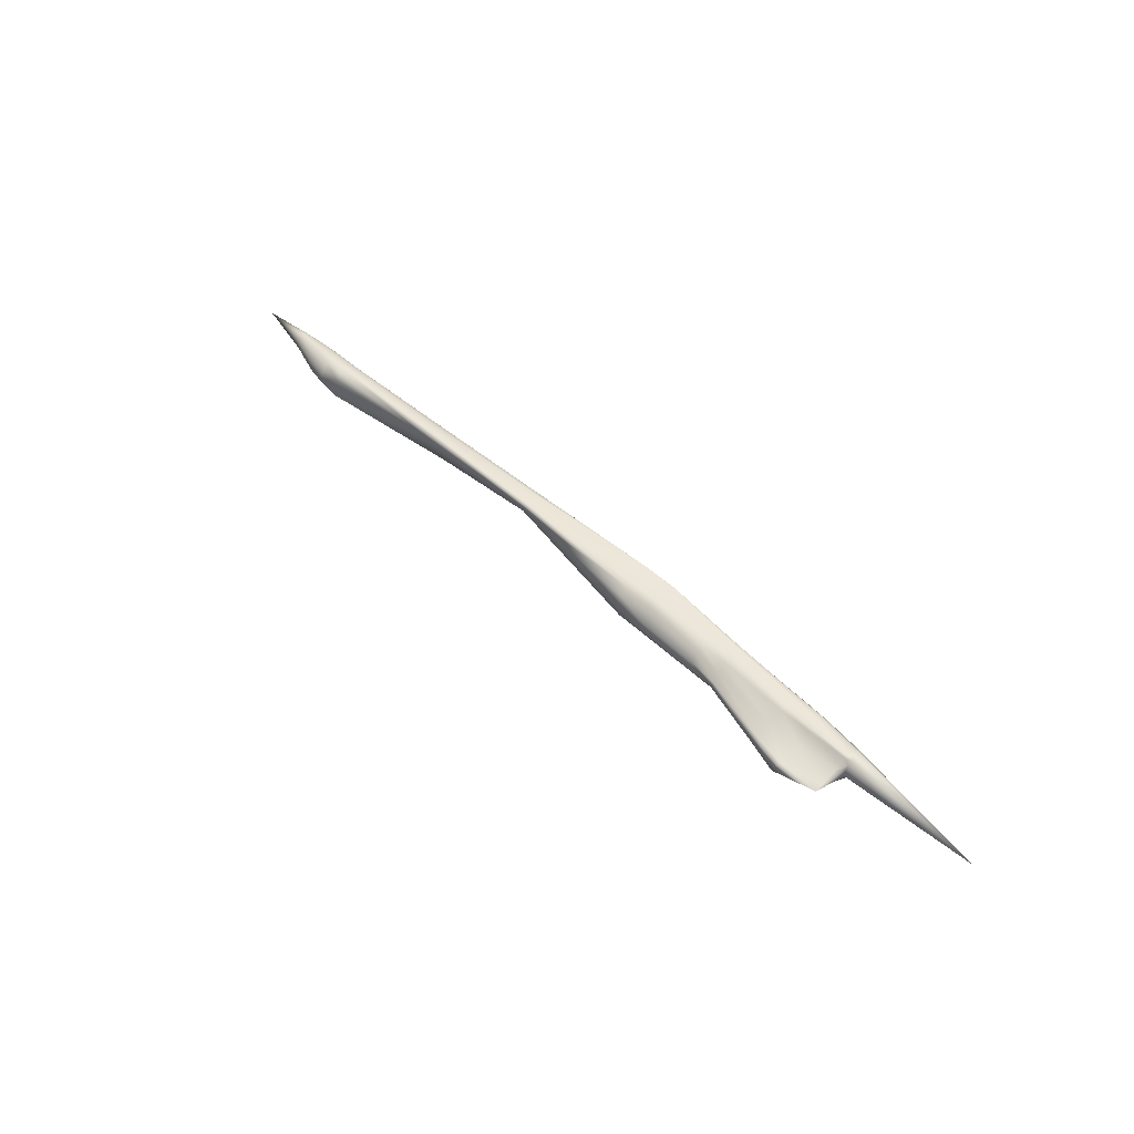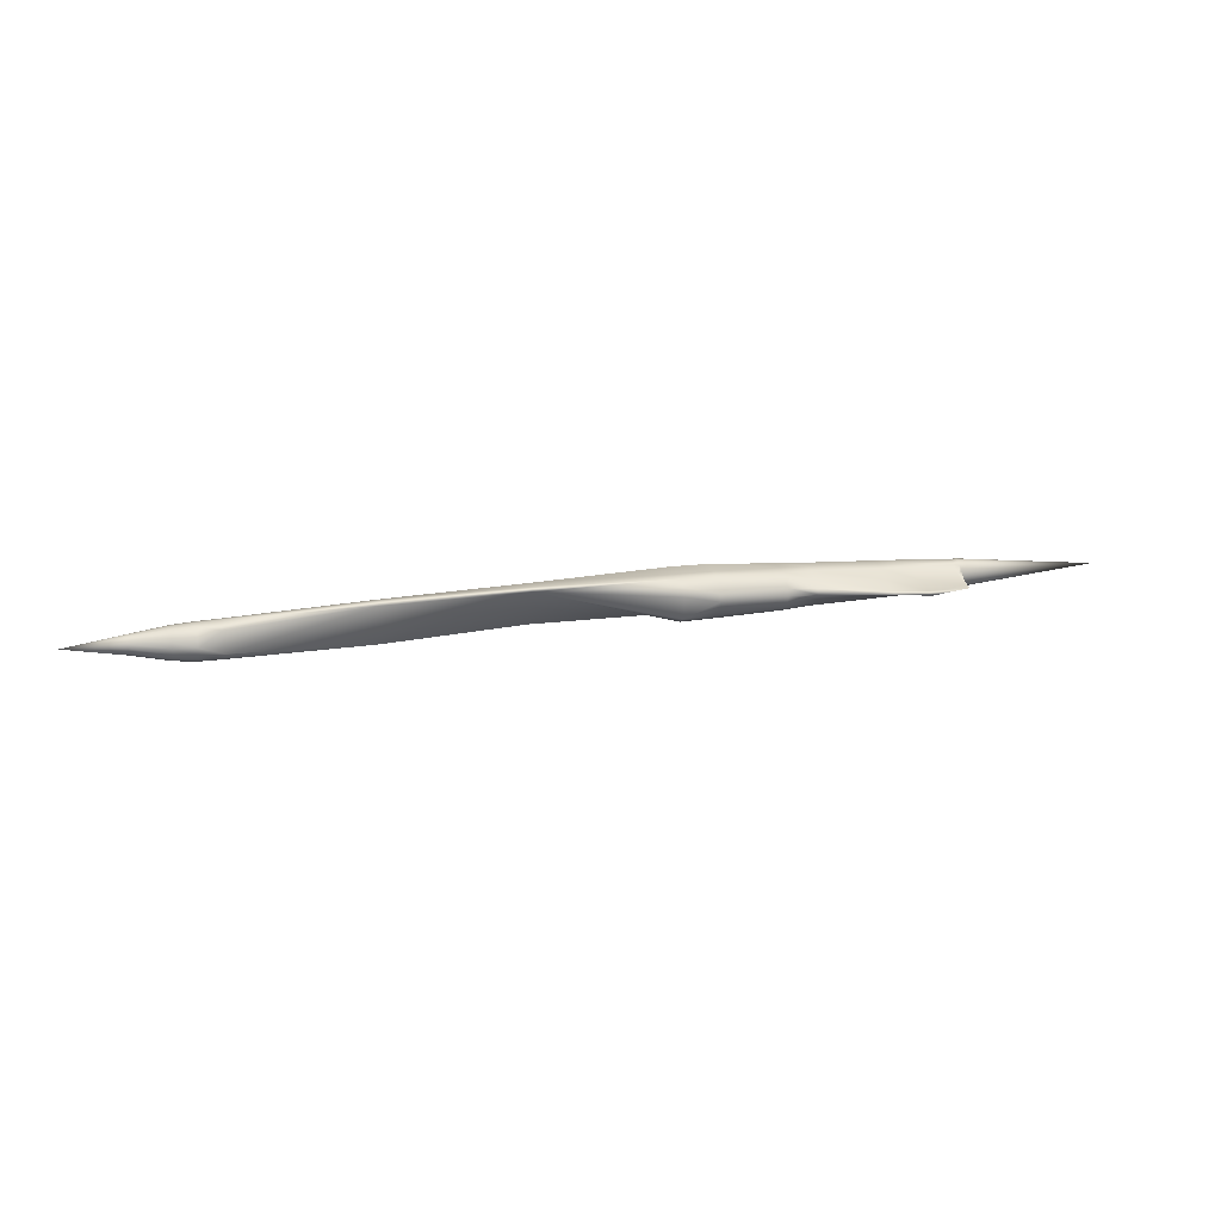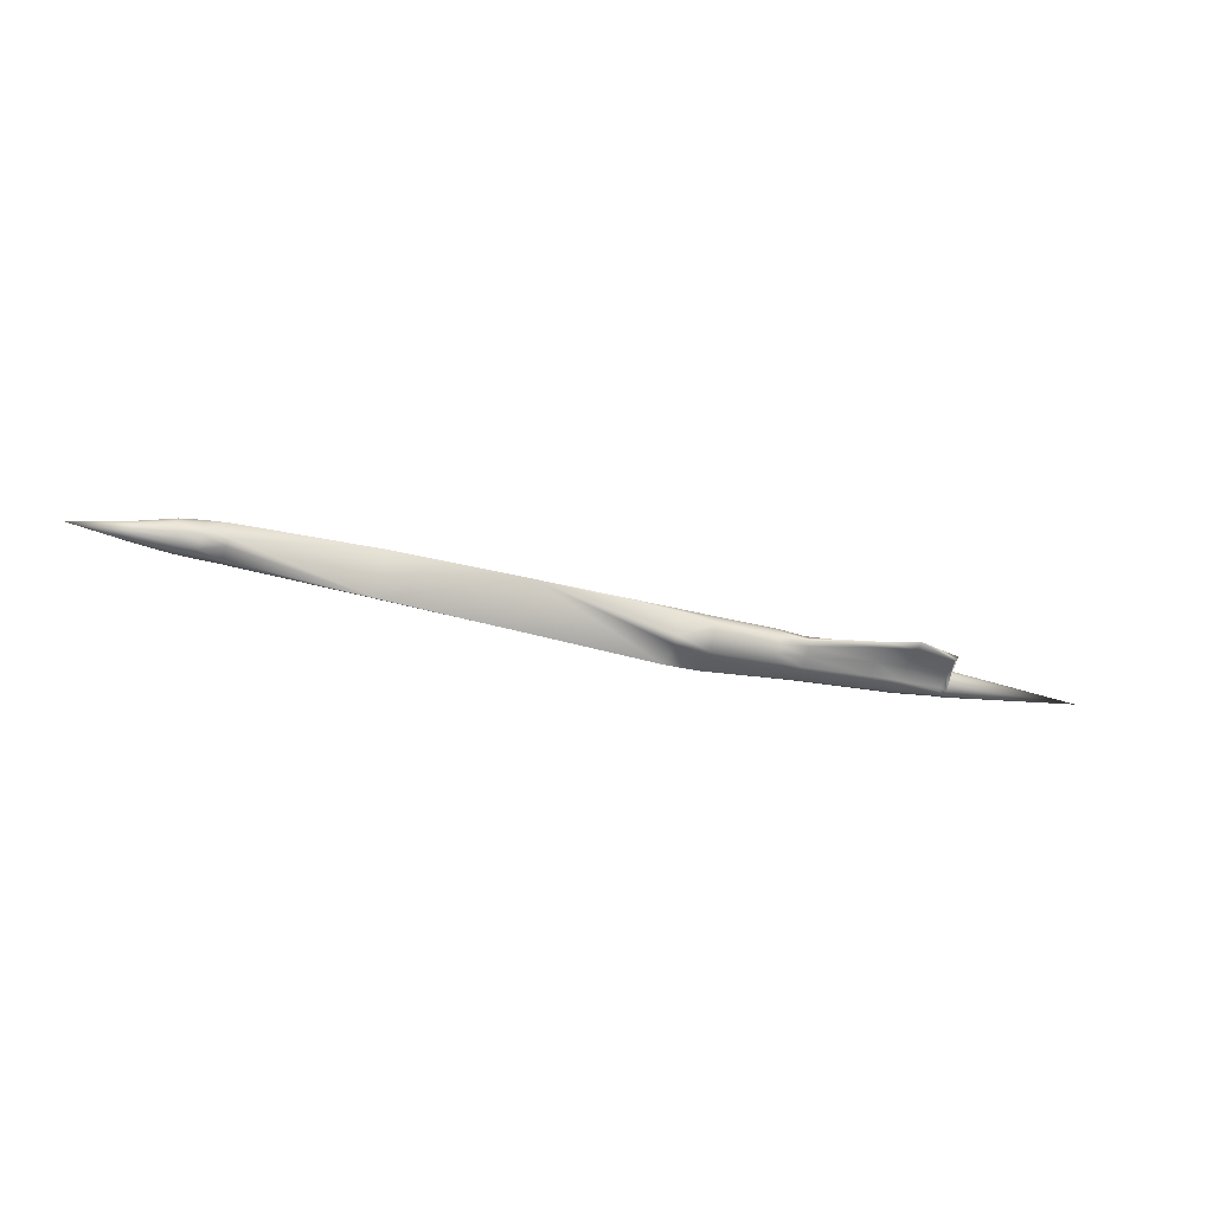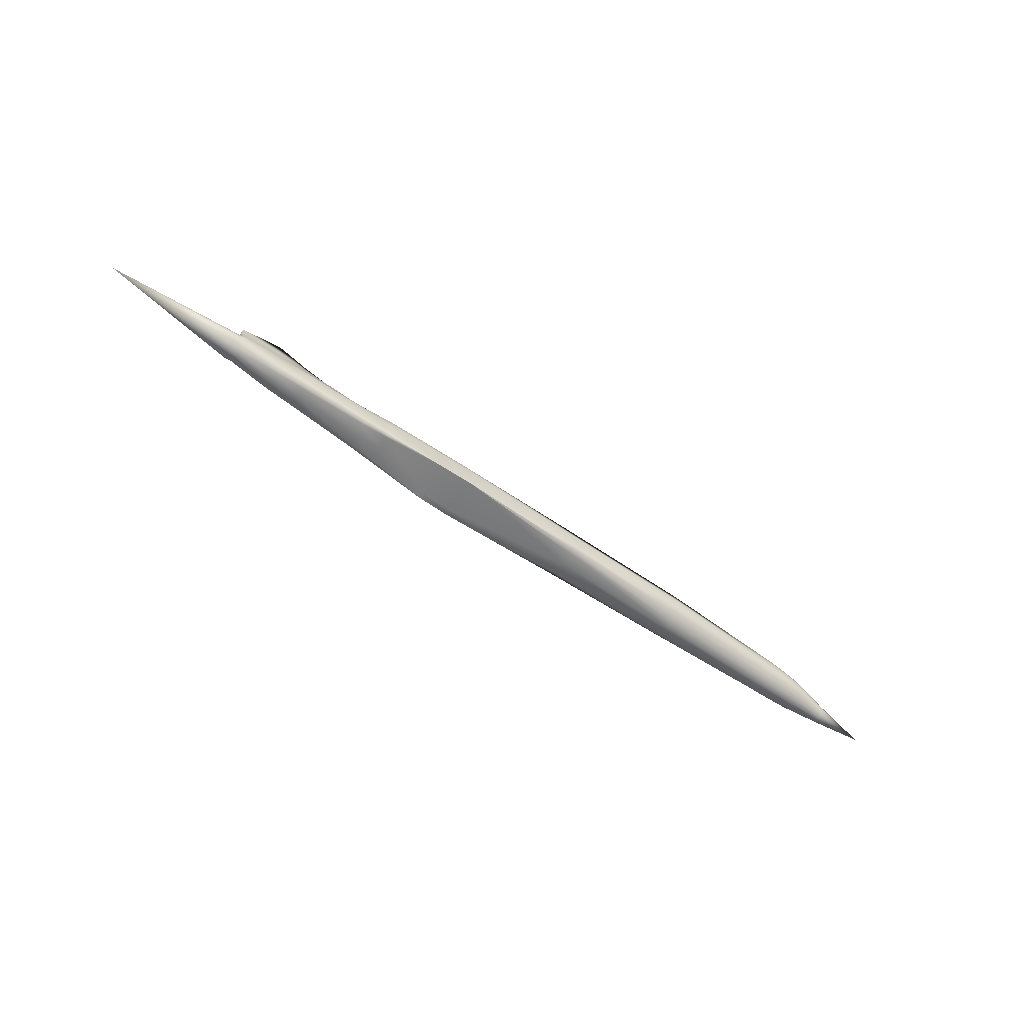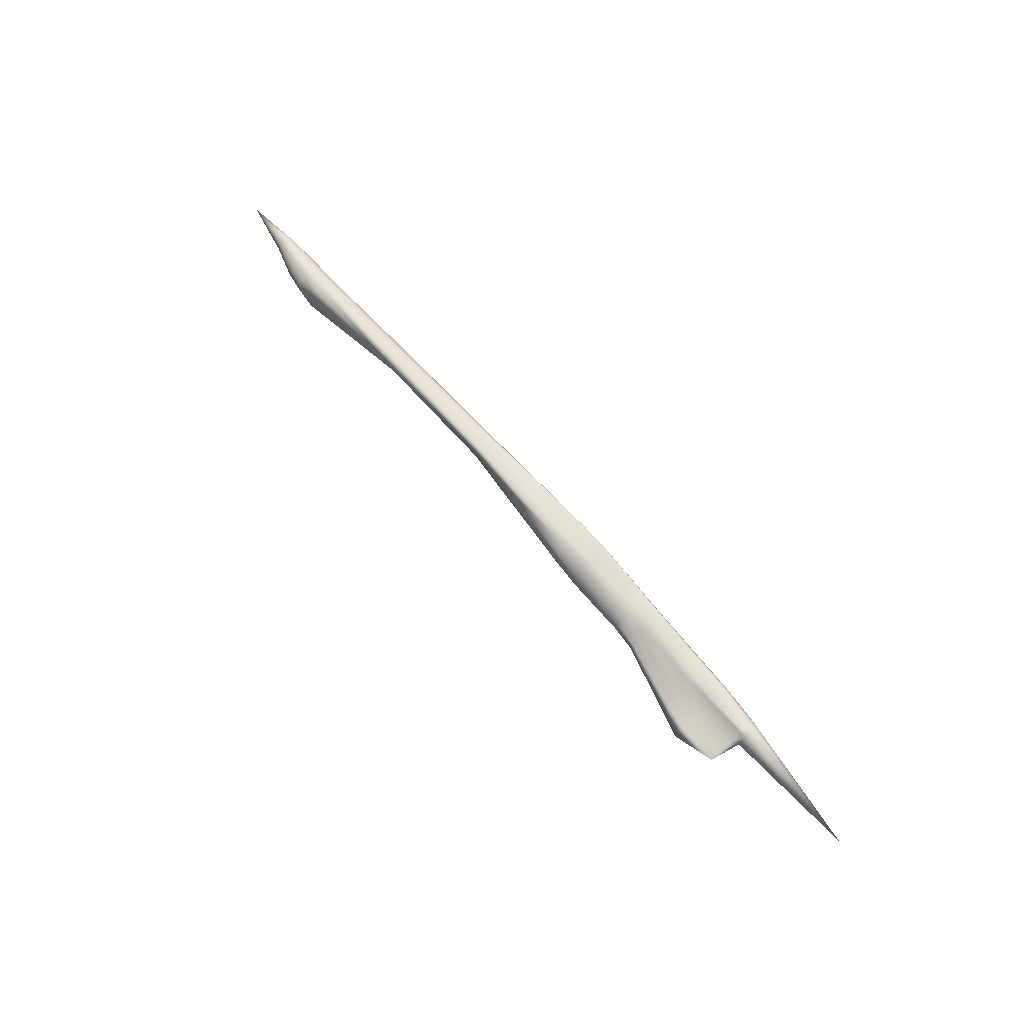
<metadata>
{"format":"obj","ext":"obj","renderer":"f3d","projection":"perspective","resolution":1024,"background":"white","views":[{"elev":50.0,"azim":44.7,"up":"+Y"},{"elev":19.6,"azim":-15.5,"up":"+Y"},{"elev":-36.1,"azim":-18.6,"up":"+Y"},{"elev":-58.2,"azim":143.8,"up":"+Z"},{"elev":66.9,"azim":48.5,"up":"+Y"}]}
</metadata>
<code>
v 0.5679 0.2382 0.08606
v 0.5679 0.2102 0.07279
v 0.025 0.2308 0.05187
v 0.082 0.2392 0.05958
v 0.082 0.2399 0.05612
v 0.082 0.2372 0.06252
v 0.082 0.2343 0.06448
v 0.082 0.2308 0.06517
v 0.082 0.2274 0.06448
v 0.082 0.2244 0.06252
v 0.082 0.2225 0.05958
v 0.082 0.2218 0.05612
v 0.082 0.2225 0.05266
v 0.082 0.2244 0.04972
v 0.082 0.2274 0.04776
v 0.082 0.2308 0.04707
v 0.082 0.2343 0.04776
v 0.082 0.2372 0.04972
v 0.082 0.2392 0.05266
v 0.1182 0.245 0.06761
v 0.1182 0.2462 0.06161
v 0.1182 0.2417 0.0727
v 0.1182 0.2367 0.07611
v 0.1182 0.2308 0.0773
v 0.1182 0.2249 0.07611
v 0.1182 0.22 0.0727
v 0.1182 0.2166 0.06761
v 0.1182 0.2155 0.06161
v 0.1182 0.2166 0.0556
v 0.1182 0.22 0.05051
v 0.1182 0.2249 0.0471
v 0.1182 0.2308 0.04591
v 0.1182 0.2367 0.0471
v 0.1182 0.2417 0.05051
v 0.1182 0.245 0.0556
v 0.1392 0.2467 0.07019
v 0.1392 0.248 0.06352
v 0.1392 0.243 0.07583
v 0.1392 0.2374 0.07961
v 0.1392 0.2308 0.08094
v 0.1392 0.2243 0.07961
v 0.1392 0.2187 0.07583
v 0.1392 0.215 0.07019
v 0.1392 0.2136 0.06352
v 0.1392 0.215 0.05686
v 0.1392 0.2187 0.05121
v 0.1392 0.2243 0.04743
v 0.1392 0.2308 0.04611
v 0.1392 0.2374 0.04743
v 0.1392 0.243 0.05121
v 0.1392 0.2467 0.05686
v 0.1607 0.2476 0.07207
v 0.1607 0.2489 0.06494
v 0.1607 0.2436 0.07811
v 0.1607 0.2239 0.08215
v 0.1607 0.218 0.07811
v 0.1607 0.2127 0.06494
v 0.1607 0.2141 0.05781
v 0.1607 0.218 0.05177
v 0.1607 0.2239 0.04773
v 0.1607 0.2308 0.04631
v 0.1607 0.2378 0.04773
v 0.1607 0.2436 0.05177
v 0.1607 0.2476 0.05781
v 0.2964 0.2517 0.0741
v 0.2964 0.2535 0.06544
v 0.2964 0.2099 0.05679
v 0.2964 0.2148 0.04945
v 0.2964 0.2222 0.04455
v 0.2964 0.2308 0.04282
v 0.2964 0.2395 0.04455
v 0.2964 0.2468 0.04945
v 0.2964 0.2517 0.05679
v 0.4321 0.2517 0.0741
v 0.4321 0.2535 0.06544
v 0.4321 0.2117 0.04636
v 0.4321 0.2167 0.04369
v 0.4321 0.2308 0.04282
v 0.4321 0.245 0.04369
v 0.4321 0.2499 0.04636
v 0.4321 0.2526 0.05131
v 0.5679 0.2515 0.07279
v 0.5679 0.2535 0.06544
v 0.5679 0.2459 0.08052
v 0.5679 0.2158 0.08052
v 0.5679 0.2083 0.0429
v 0.5679 0.2084 0.04284
v 0.5679 0.2151 0.04282
v 0.5679 0.2532 0.04284
v 0.5679 0.2534 0.0429
v 0.5679 0.2534 0.04304
v 0.6015 0.251 0.0726
v 0.6015 0.2529 0.06507
v 0.6015 0.2458 0.08012
v 0.6015 0.2383 0.08542
v 0.6015 0.2308 0.08732
v 0.6015 0.2234 0.08542
v 0.6015 0.2159 0.08012
v 0.6015 0.2107 0.0726
v 0.6015 0.2088 0.06507
v 0.6015 0.2088 0.04304
v 0.6015 0.2089 0.0429
v 0.6015 0.209 0.04284
v 0.6015 0.2155 0.04282
v 0.6015 0.2527 0.04284
v 0.6015 0.2528 0.0429
v 0.6015 0.2529 0.04304
v 0.6653 0.2491 0.07369
v 0.6653 0.2506 0.06474
v 0.6653 0.2447 0.08149
v 0.6653 0.2383 0.08674
v 0.6653 0.2308 0.08858
v 0.6653 0.2234 0.08674
v 0.6653 0.2169 0.08149
v 0.6653 0.2126 0.07369
v 0.6653 0.211 0.06474
v 0.6653 0.2114 0.04967
v 0.6653 0.2128 0.04695
v 0.6653 0.2156 0.04562
v 0.6653 0.2308 0.0452
v 0.6653 0.2461 0.04562
v 0.6653 0.2489 0.04695
v 0.6653 0.2502 0.04967
v 0.6929 0.2477 0.07229
v 0.6929 0.2497 0.06567
v 0.6929 0.2423 0.08149
v 0.6929 0.2356 0.08879
v 0.6929 0.2308 0.09155
v 0.6929 0.226 0.08879
v 0.6929 0.2193 0.08149
v 0.6929 0.214 0.07229
v 0.6929 0.212 0.06567
v 0.6929 0.2126 0.05221
v 0.6929 0.2143 0.04865
v 0.6929 0.2178 0.04681
v 0.6929 0.2308 0.04623
v 0.6929 0.2439 0.04681
v 0.6929 0.2473 0.04865
v 0.6929 0.2491 0.05221
v 0.7598 0.2445 0.07448
v 0.7598 0.2473 0.07019
v 0.7598 0.2381 0.08844
v 0.7598 0.2325 0.1045
v 0.7598 0.2308 0.1116
v 0.7598 0.2291 0.1045
v 0.7598 0.2236 0.08844
v 0.7598 0.2172 0.07448
v 0.7598 0.2144 0.07019
v 0.7598 0.215 0.05695
v 0.7598 0.217 0.05216
v 0.7598 0.2207 0.04957
v 0.7598 0.2308 0.04873
v 0.7598 0.241 0.04957
v 0.7598 0.2447 0.05216
v 0.7598 0.2467 0.05695
v 0.7917 0.2426 0.07339
v 0.7917 0.2462 0.07142
v 0.7917 0.2356 0.08702
v 0.7917 0.2314 0.1098
v 0.7917 0.2308 0.1216
v 0.7917 0.2302 0.1098
v 0.7917 0.2261 0.08702
v 0.7917 0.2191 0.07339
v 0.7917 0.2155 0.07142
v 0.7917 0.2162 0.05886
v 0.7917 0.2182 0.05371
v 0.7917 0.2219 0.05085
v 0.7917 0.2308 0.04992
v 0.7917 0.2398 0.05085
v 0.7917 0.2435 0.05371
v 0.7917 0.2455 0.05886
v 0.8332 0.2416 0.07323
v 0.8332 0.2447 0.07131
v 0.8332 0.2355 0.08467
v 0.8332 0.2315 0.1024
v 0.8332 0.2308 0.1112
v 0.8332 0.2302 0.1024
v 0.8332 0.2262 0.08467
v 0.8332 0.22 0.07323
v 0.8332 0.217 0.07131
v 0.8332 0.218 0.06381
v 0.8332 0.2209 0.05782
v 0.8332 0.2253 0.05389
v 0.8332 0.2308 0.05253
v 0.8332 0.2364 0.05389
v 0.8332 0.2408 0.05782
v 0.8332 0.2437 0.06381
v 0.8393 0.2434 0.07153
v 0.8393 0.2444 0.06651
v 0.8393 0.2406 0.07551
v 0.8393 0.2363 0.07811
v 0.8393 0.2308 0.07901
v 0.8393 0.2254 0.07811
v 0.8393 0.2211 0.07551
v 0.8393 0.2182 0.07153
v 0.8393 0.2173 0.06651
v 0.8393 0.2183 0.06172
v 0.8393 0.2212 0.05766
v 0.8393 0.2256 0.05495
v 0.8393 0.2308 0.054
v 0.8393 0.236 0.05495
v 0.8393 0.2404 0.05766
v 0.8393 0.2434 0.06172
v 0.975 0.2308 0.07449
f 65 67 74
f 67 76 74
f 76 86 74
f 86 2 74
f 2 85 74
f 85 1 74
f 65 55 67
f 55 56 67
f 65 54 55
f 54 40 55
f 54 39 40
f 86 101 2
f 86 102 101
f 85 96 1
f 85 97 96
f 56 57 67
f 101 100 2
f 56 43 57
f 56 42 43
f 65 52 54
f 1 84 74
f 54 38 39
f 85 98 97
f 189 204 203
f 203 204 202
f 202 204 201
f 201 204 200
f 200 204 199
f 199 204 198
f 198 204 197
f 197 204 196
f 196 204 195
f 195 204 194
f 194 204 193
f 193 204 192
f 192 204 191
f 191 204 190
f 190 204 188
f 188 204 189
f 173 189 187
f 187 203 186
f 186 202 185
f 185 201 184
f 184 200 183
f 183 199 182
f 182 198 181
f 181 197 180
f 180 196 179
f 179 195 178
f 178 194 177
f 177 193 176
f 176 192 175
f 175 191 174
f 174 190 172
f 172 188 173
f 157 173 171
f 171 187 170
f 170 186 169
f 169 185 168
f 168 184 167
f 167 183 166
f 166 182 165
f 165 181 164
f 164 180 163
f 163 179 162
f 162 178 161
f 161 177 160
f 160 176 159
f 159 175 158
f 158 174 156
f 156 172 157
f 141 157 155
f 155 171 154
f 154 170 153
f 153 169 152
f 152 168 151
f 151 167 150
f 150 166 149
f 149 165 148
f 148 164 147
f 147 163 146
f 146 162 145
f 145 161 144
f 144 160 143
f 143 159 142
f 142 158 140
f 140 156 141
f 125 141 139
f 139 155 138
f 138 154 137
f 137 153 136
f 136 152 135
f 135 151 134
f 134 150 133
f 133 149 132
f 132 148 131
f 131 147 130
f 130 146 129
f 129 145 128
f 128 144 127
f 127 143 126
f 126 142 124
f 124 140 125
f 109 125 123
f 123 139 122
f 122 138 121
f 121 137 120
f 120 136 119
f 119 135 118
f 118 134 117
f 117 133 116
f 116 132 115
f 115 131 114
f 114 130 113
f 113 129 112
f 112 128 111
f 111 127 110
f 110 126 108
f 108 124 109
f 93 109 107
f 107 123 106
f 106 122 105
f 105 121 104
f 104 120 103
f 103 119 102
f 102 118 101
f 101 117 100
f 100 116 99
f 99 115 98
f 98 114 97
f 97 113 96
f 96 112 95
f 95 111 94
f 94 110 92
f 92 108 93
f 83 93 91
f 91 107 90
f 90 106 89
f 89 105 88
f 88 104 87
f 87 103 86
f 2 99 85
f 1 95 84
f 84 94 82
f 82 92 83
f 75 83 81
f 81 91 80
f 80 90 79
f 79 89 78
f 78 88 77
f 77 87 76
f 74 82 75
f 66 75 73
f 73 81 72
f 72 80 71
f 71 79 70
f 70 78 69
f 69 77 68
f 68 76 67
f 65 74 66
f 53 66 64
f 64 73 63
f 63 72 62
f 62 71 61
f 61 70 60
f 60 69 59
f 59 68 58
f 58 67 57
f 52 65 53
f 37 53 51
f 51 64 50
f 50 63 49
f 49 62 48
f 48 61 47
f 47 60 46
f 46 59 45
f 45 58 44
f 44 57 43
f 42 56 41
f 41 55 40
f 38 54 36
f 36 52 37
f 21 37 35
f 35 51 34
f 34 50 33
f 33 49 32
f 32 48 31
f 31 47 30
f 30 46 29
f 29 45 28
f 28 44 27
f 27 43 26
f 26 42 25
f 25 41 24
f 24 40 23
f 23 39 22
f 22 38 20
f 20 36 21
f 5 21 19
f 19 35 18
f 18 34 17
f 17 33 16
f 16 32 15
f 15 31 14
f 14 30 13
f 13 29 12
f 12 28 11
f 11 27 10
f 10 26 9
f 9 25 8
f 8 24 7
f 7 23 6
f 6 22 4
f 4 20 5
f 189 203 187
f 203 202 186
f 202 201 185
f 201 200 184
f 200 199 183
f 199 198 182
f 198 197 181
f 197 196 180
f 196 195 179
f 195 194 178
f 194 193 177
f 193 192 176
f 192 191 175
f 191 190 174
f 190 188 172
f 188 189 173
f 173 187 171
f 187 186 170
f 186 185 169
f 185 184 168
f 184 183 167
f 183 182 166
f 182 181 165
f 181 180 164
f 180 179 163
f 179 178 162
f 178 177 161
f 177 176 160
f 176 175 159
f 175 174 158
f 174 172 156
f 172 173 157
f 157 171 155
f 171 170 154
f 170 169 153
f 169 168 152
f 168 167 151
f 167 166 150
f 166 165 149
f 165 164 148
f 164 163 147
f 163 162 146
f 162 161 145
f 161 160 144
f 160 159 143
f 159 158 142
f 158 156 140
f 156 157 141
f 141 155 139
f 155 154 138
f 154 153 137
f 153 152 136
f 152 151 135
f 151 150 134
f 150 149 133
f 149 148 132
f 148 147 131
f 147 146 130
f 146 145 129
f 145 144 128
f 144 143 127
f 143 142 126
f 142 140 124
f 140 141 125
f 125 139 123
f 139 138 122
f 138 137 121
f 137 136 120
f 136 135 119
f 135 134 118
f 134 133 117
f 133 132 116
f 132 131 115
f 131 130 114
f 130 129 113
f 129 128 112
f 128 127 111
f 127 126 110
f 126 124 108
f 124 125 109
f 109 123 107
f 123 122 106
f 122 121 105
f 121 120 104
f 120 119 103
f 119 118 102
f 118 117 101
f 117 116 100
f 116 115 99
f 115 114 98
f 114 113 97
f 113 112 96
f 112 111 95
f 111 110 94
f 110 108 92
f 108 109 93
f 93 107 91
f 107 106 90
f 106 105 89
f 105 104 88
f 104 103 87
f 103 102 86
f 100 99 2
f 99 98 85
f 96 95 1
f 95 94 84
f 94 92 82
f 92 93 83
f 83 91 81
f 91 90 80
f 90 89 79
f 89 88 78
f 88 87 77
f 87 86 76
f 84 82 74
f 82 83 75
f 75 81 73
f 81 80 72
f 80 79 71
f 79 78 70
f 78 77 69
f 77 76 68
f 74 75 66
f 66 73 64
f 73 72 63
f 72 71 62
f 71 70 61
f 70 69 60
f 69 68 59
f 68 67 58
f 65 66 53
f 53 64 51
f 64 63 50
f 63 62 49
f 62 61 48
f 61 60 47
f 60 59 46
f 59 58 45
f 58 57 44
f 56 55 41
f 54 52 36
f 52 53 37
f 37 51 35
f 51 50 34
f 50 49 33
f 49 48 32
f 48 47 31
f 47 46 30
f 46 45 29
f 45 44 28
f 44 43 27
f 43 42 26
f 42 41 25
f 41 40 24
f 40 39 23
f 39 38 22
f 38 36 20
f 36 37 21
f 21 35 19
f 35 34 18
f 34 33 17
f 33 32 16
f 32 31 15
f 31 30 14
f 30 29 13
f 29 28 12
f 28 27 11
f 27 26 10
f 26 25 9
f 25 24 8
f 24 23 7
f 23 22 6
f 22 20 4
f 20 21 5
f 5 19 3
f 19 18 3
f 18 17 3
f 17 16 3
f 16 15 3
f 15 14 3
f 14 13 3
f 13 12 3
f 12 11 3
f 11 10 3
f 10 9 3
f 9 8 3
f 8 7 3
f 7 6 3
f 6 4 3
f 4 5 3

</code>
